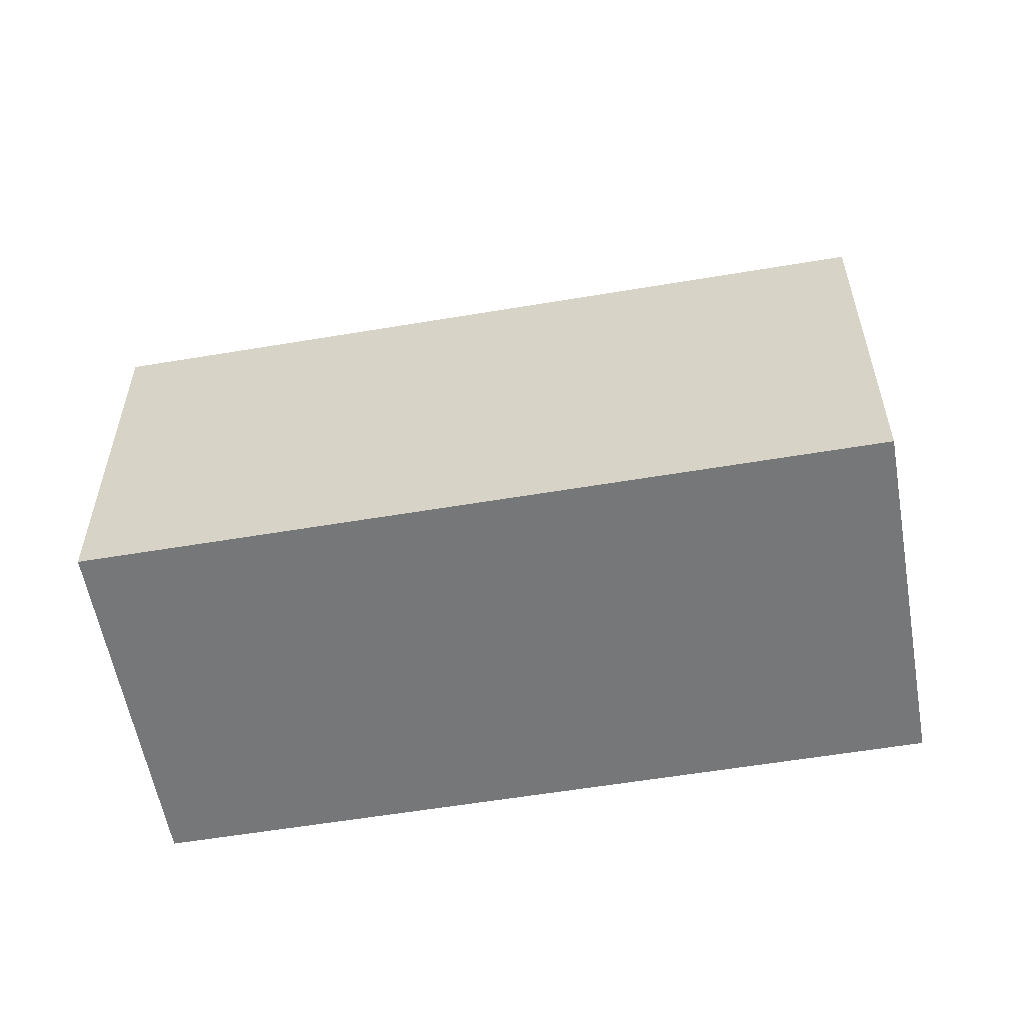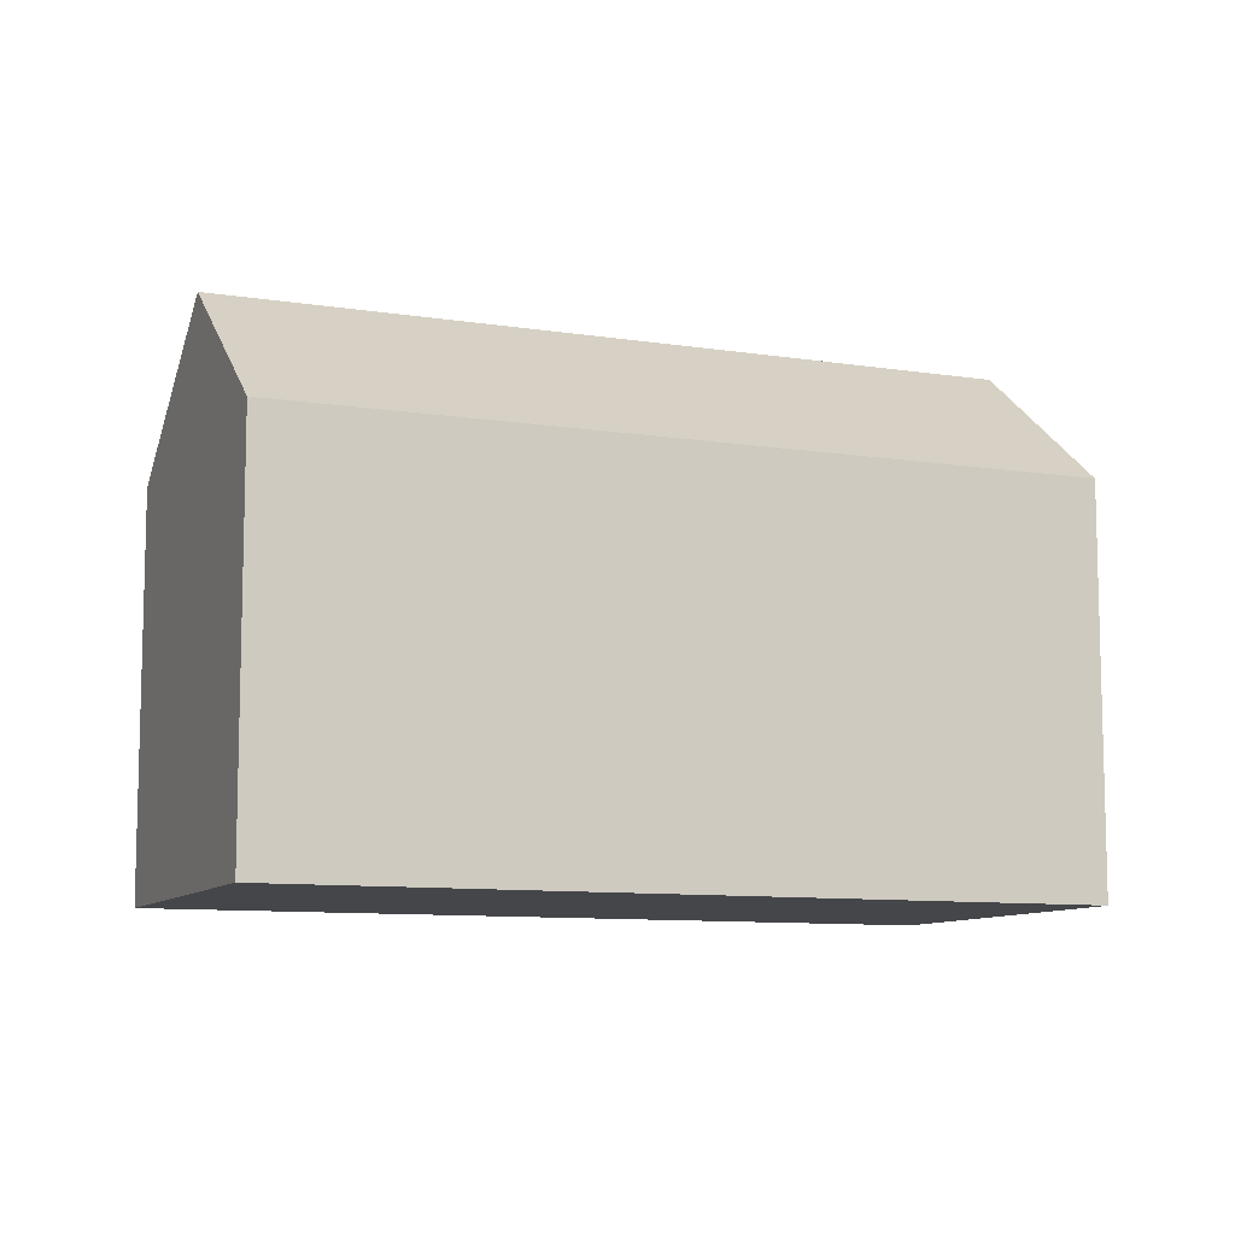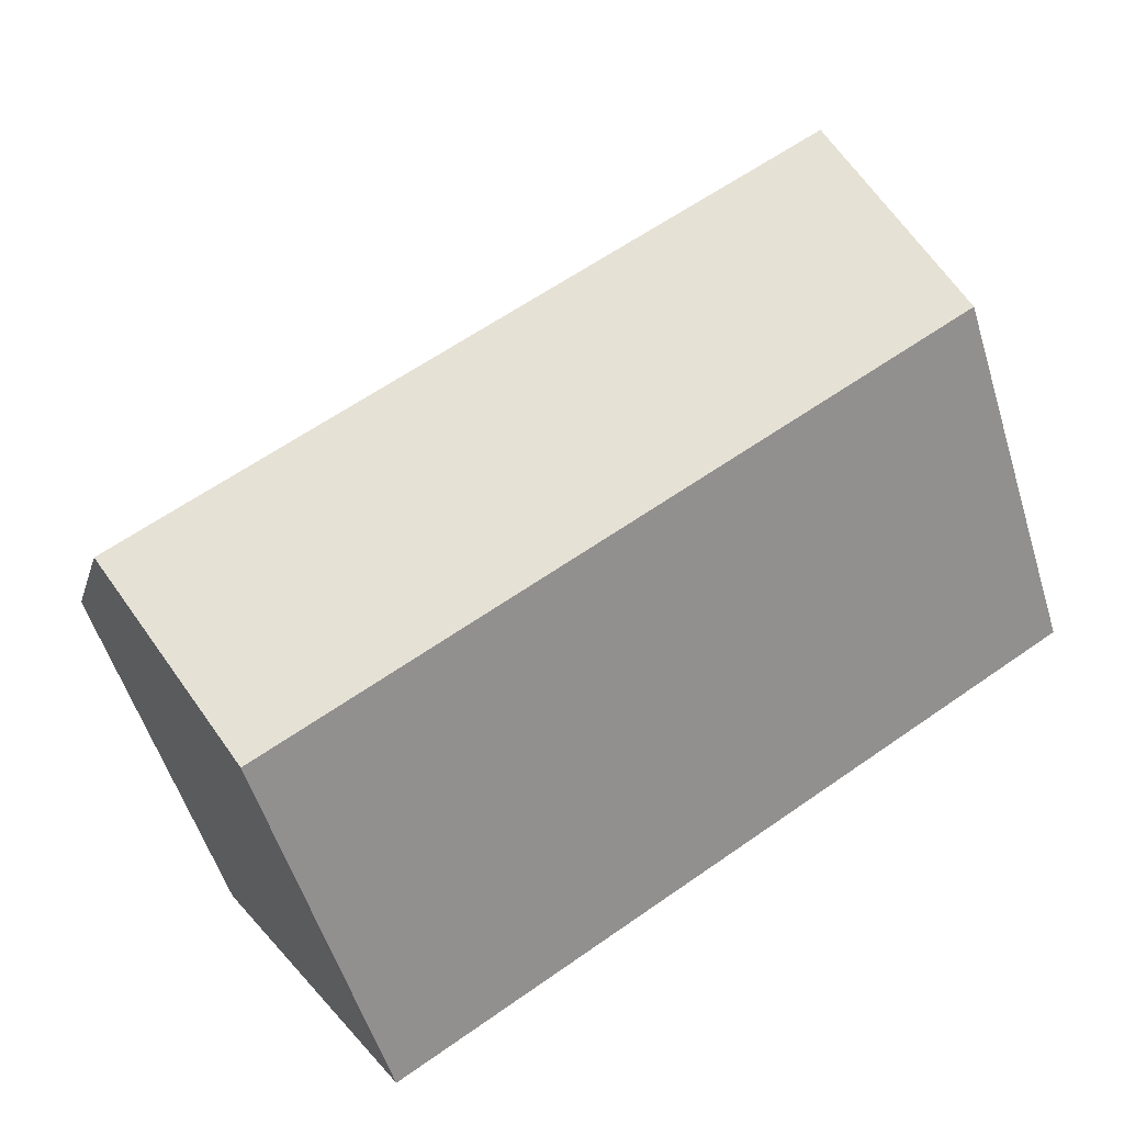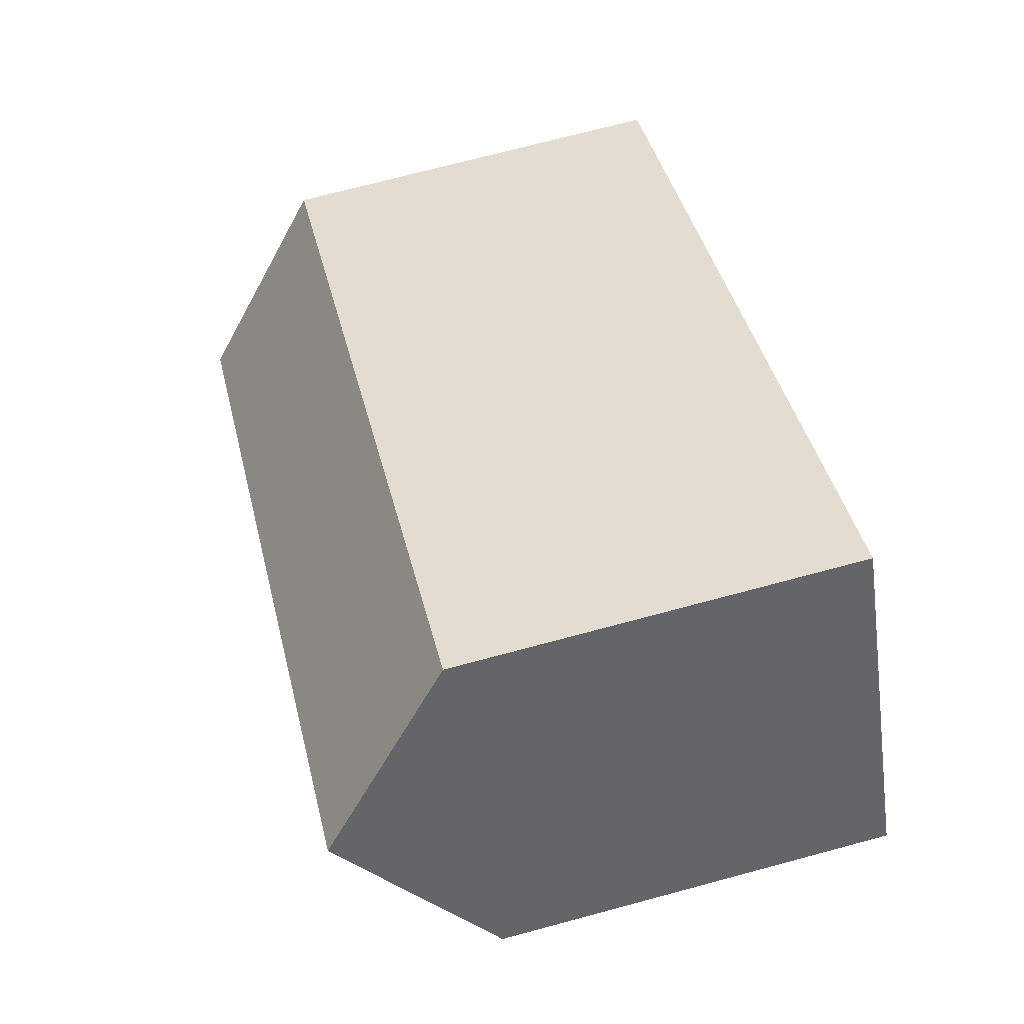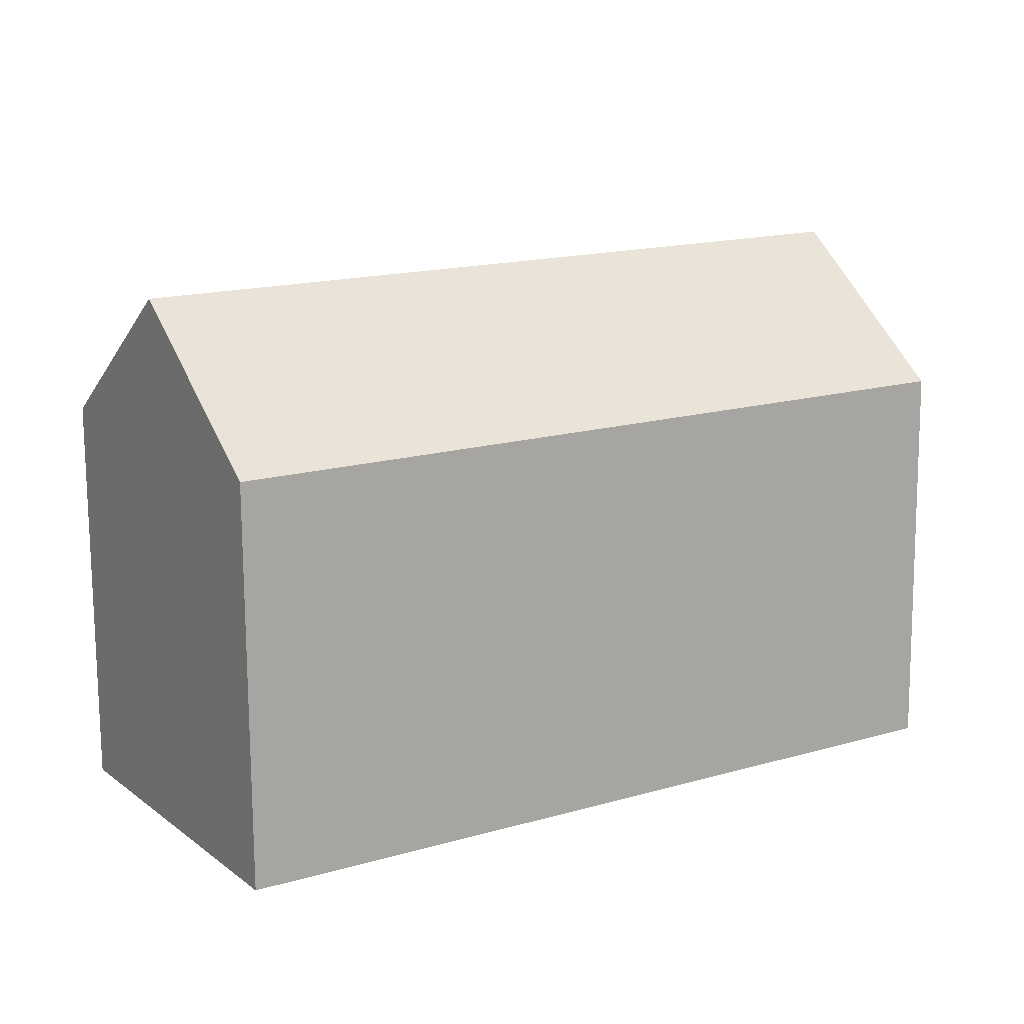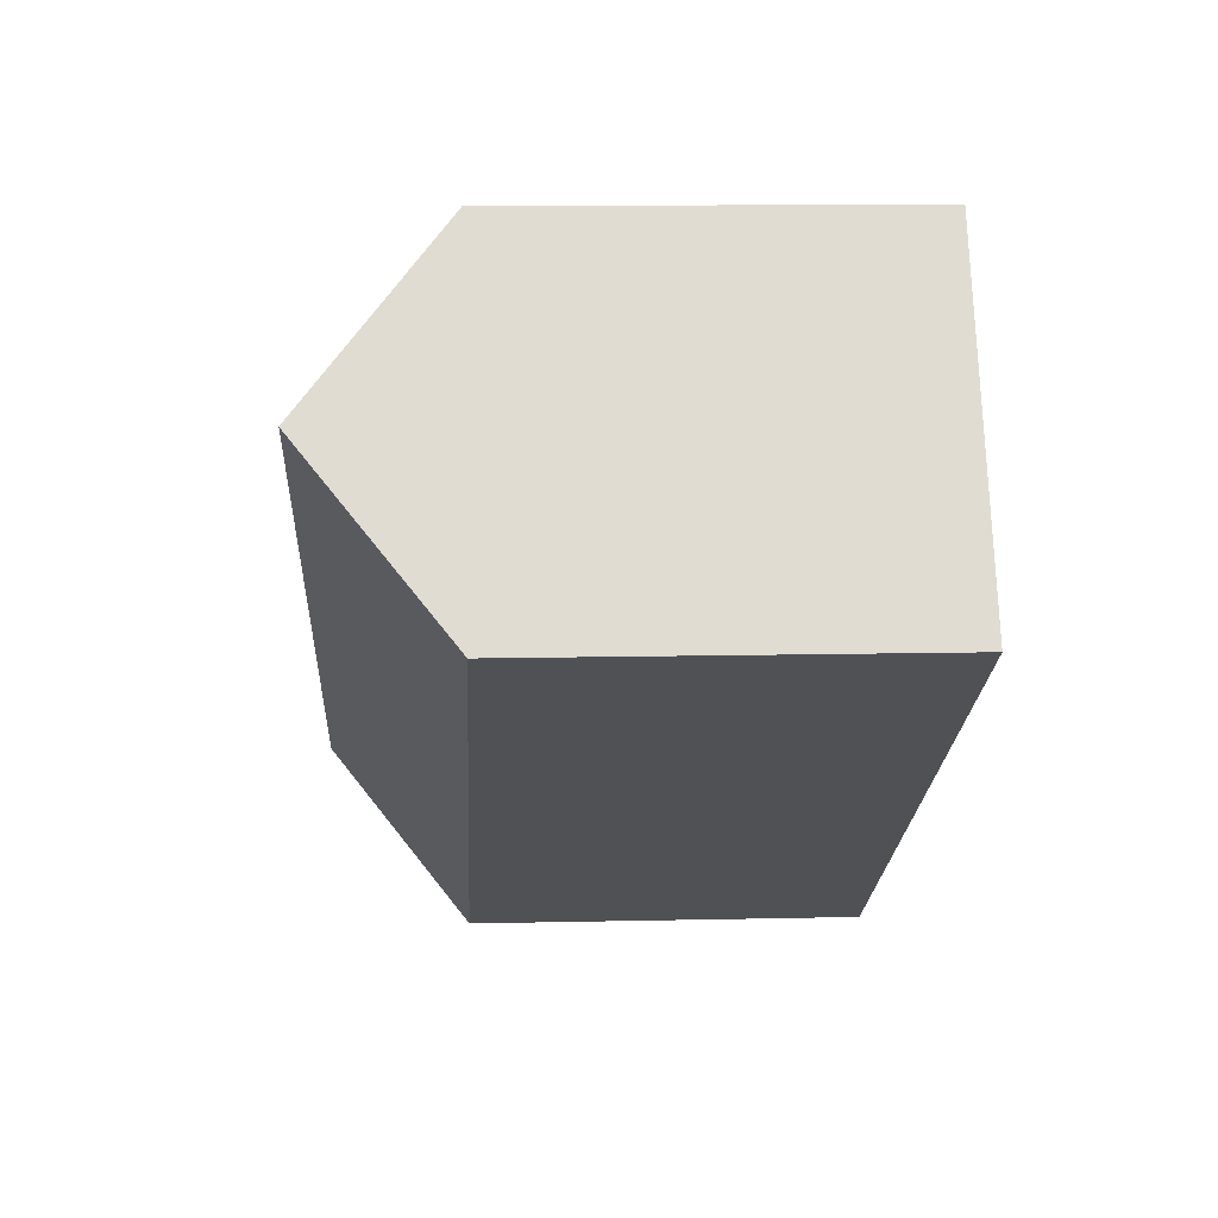
<metadata>
{"format":"obj","ext":"obj","renderer":"f3d","projection":"perspective","resolution":1024,"background":"white","views":[{"elev":-57.1,"azim":-138.0,"up":"+Y"},{"elev":-9.6,"azim":-170.3,"up":"+Y"},{"elev":-54.9,"azim":-162.9,"up":"+Z"},{"elev":71.9,"azim":-105.0,"up":"+Z"},{"elev":-75.2,"azim":-179.6,"up":"+Z"},{"elev":11.7,"azim":-93.1,"up":"+Z"}]}
</metadata>
<code>
v  3.475 18.75 5.547
v  29.56 15.73 -6.021
v  27.42 18.75 -9.444
v  30.89 13.85 -3.9
v  6.951 13.85 11.1
v  0.657 14.78 1.049
v  2.509 13.85 -1.571
v  0 13.85 8.479e-16
v  2.519 17.4 4.021
v  5.641 13.85 -3.532
v  7.853 13.85 -4.917
v  21.25 13.85 -13.3
v  23.56 13.85 -14.75
v  24.42 14.52 -14.23
v  23.95 13.85 -14.99
v  25.33 15.81 -12.78
v  27.4 18.72 -9.475
v  0 0 0
v  0.657 -6.423e-17 1.049
v  6.951 -6.795e-16 11.1
v  2.519 -2.462e-16 4.021
v  3.475 -3.397e-16 5.547
v  30.89 2.388e-16 -3.9
v  29.56 3.687e-16 -6.021
v  24.42 8.716e-16 -14.23
v  23.95 9.18e-16 -14.99
v  27.42 5.783e-16 -9.444
v  27.4 5.802e-16 -9.475
v  25.33 7.822e-16 -12.78
v  23.56 9.033e-16 -14.75
v  21.25 8.146e-16 -13.3
v  7.853 3.011e-16 -4.917
v  5.641 2.163e-16 -3.532
v  2.509 9.62e-17 -1.571
g defaultobject
f 1 2 3
f 2 1 4
f 4 1 5
f 6 7 8
f 7 6 9
f 7 9 1
f 7 1 3
f 7 3 10
f 10 3 11
f 11 3 12
f 12 3 13
f 13 3 14
f 13 14 15
f 14 3 16
f 16 3 17
f 9 5 1
f 5 9 6
f 5 6 8
f 5 8 18
f 5 18 19
f 5 19 20
f 20 19 21
f 20 21 22
f 5 23 4
f 23 5 20
f 23 2 4
f 2 23 3
f 3 23 17
f 17 23 16
f 16 23 14
f 14 23 15
f 15 23 24
f 15 24 25
f 15 25 26
f 25 24 27
f 25 27 28
f 25 28 29
f 26 13 15
f 13 26 12
f 12 26 11
f 11 26 30
f 11 30 31
f 11 31 32
f 11 32 10
f 10 32 7
f 7 32 8
f 8 32 33
f 8 33 34
f 8 34 18
f 25 30 26
f 30 25 29
f 30 29 28
f 30 28 31
f 31 28 27
f 31 27 24
f 31 24 23
f 31 23 20
f 31 20 32
f 32 20 33
f 33 20 34
f 34 20 22
f 34 22 18
f 18 22 21
f 18 21 19

</code>
